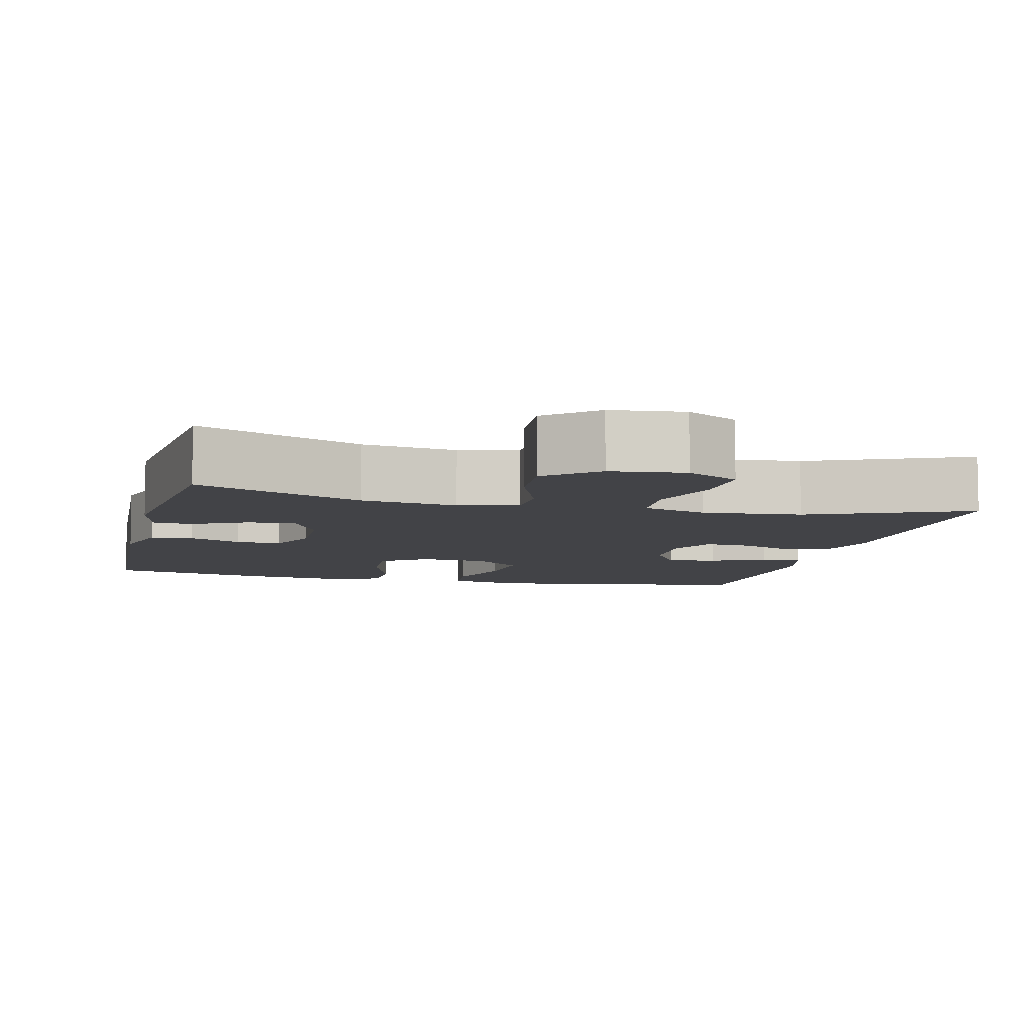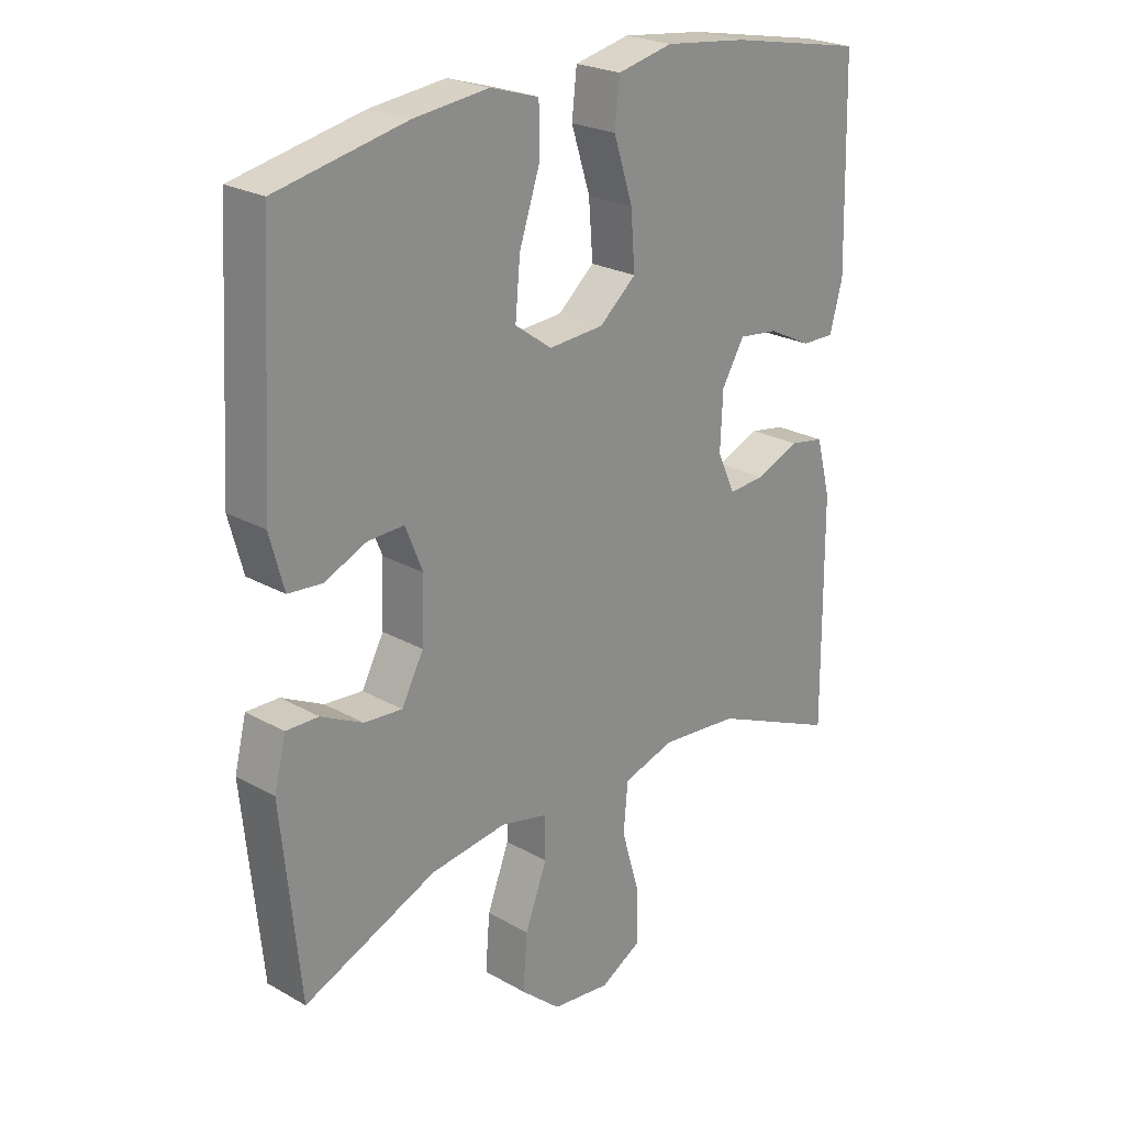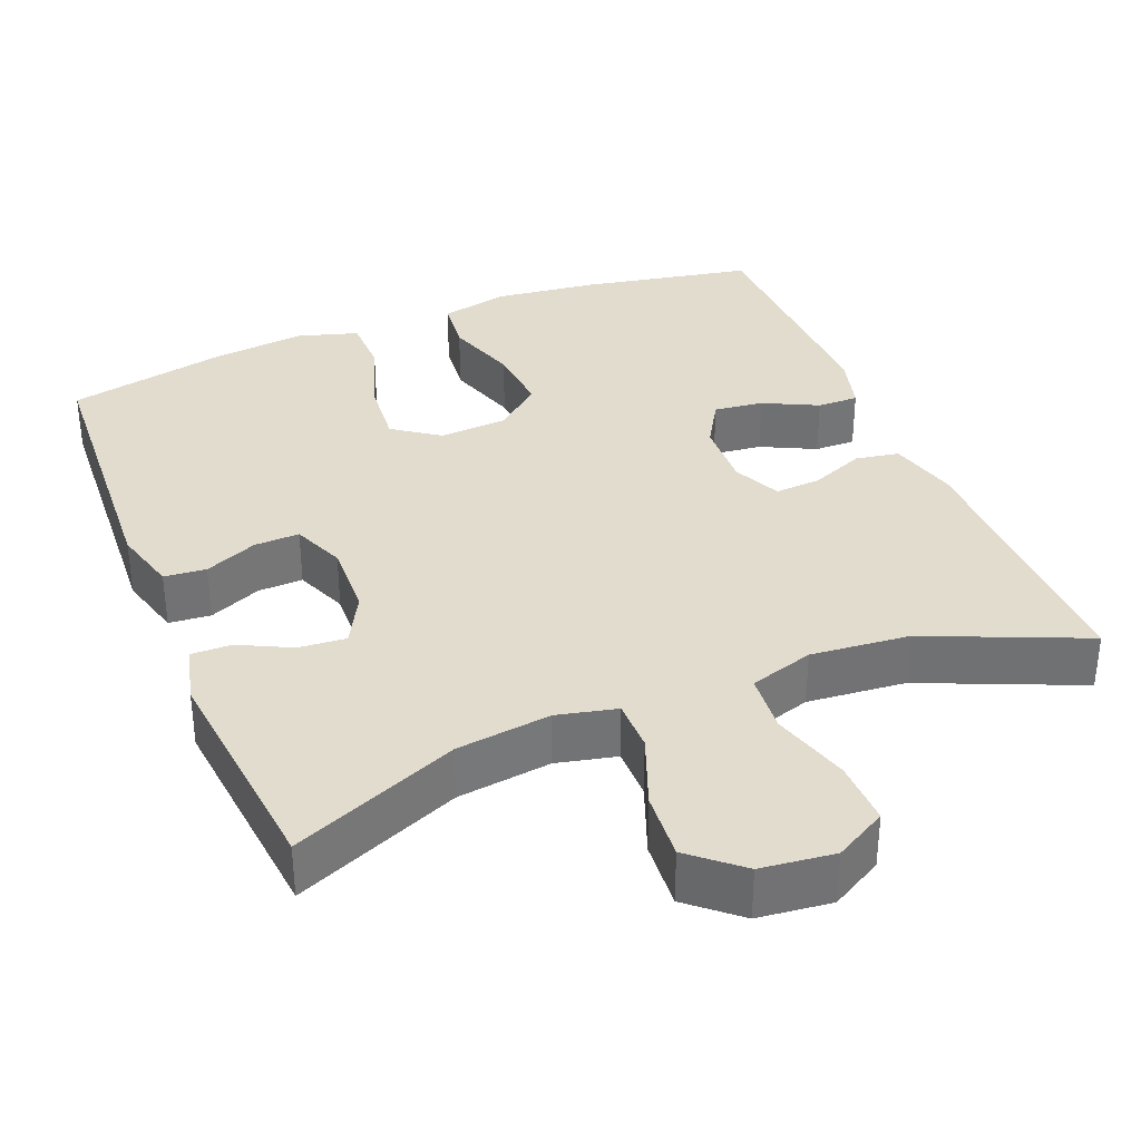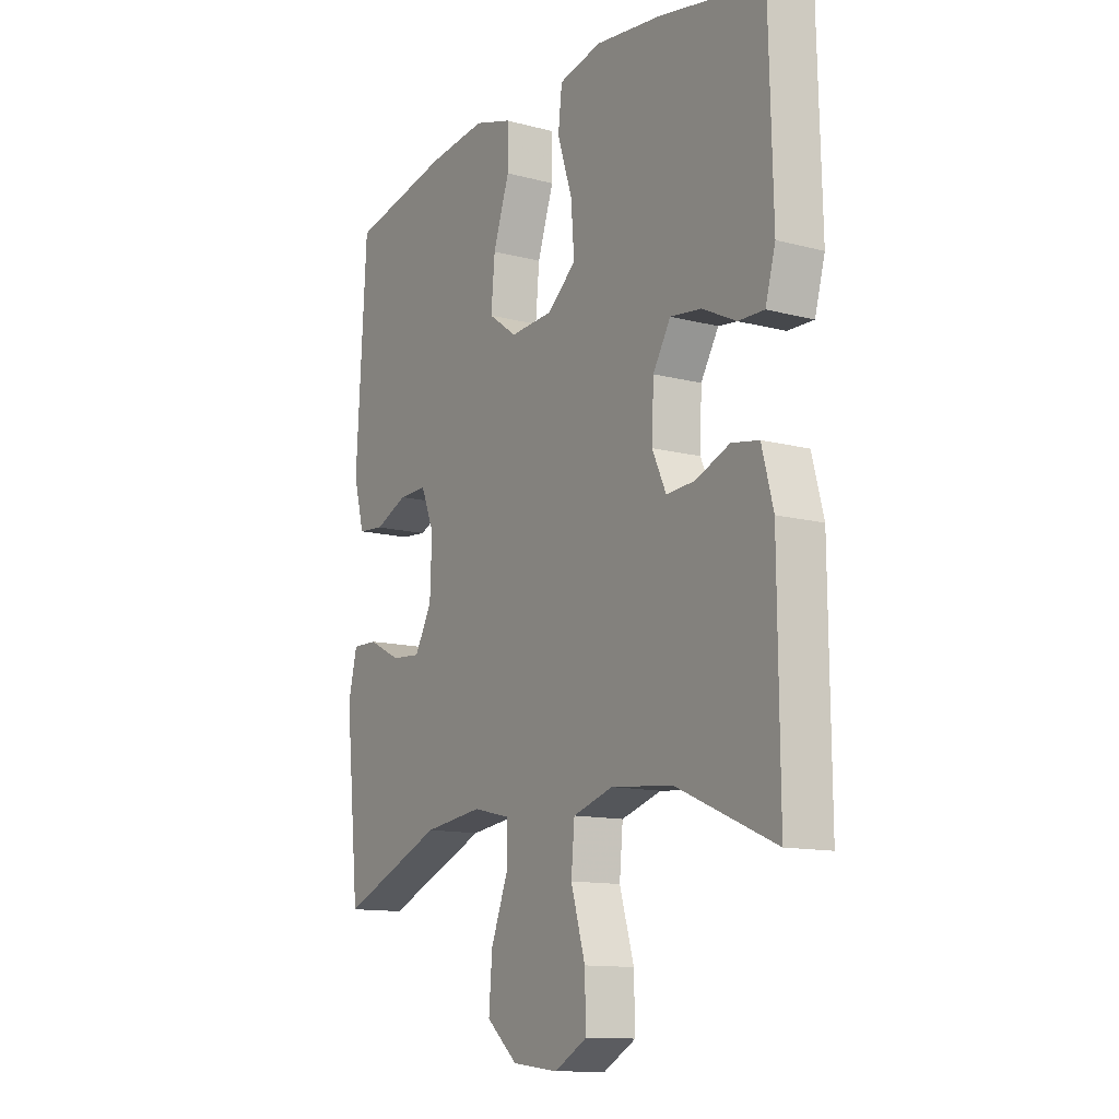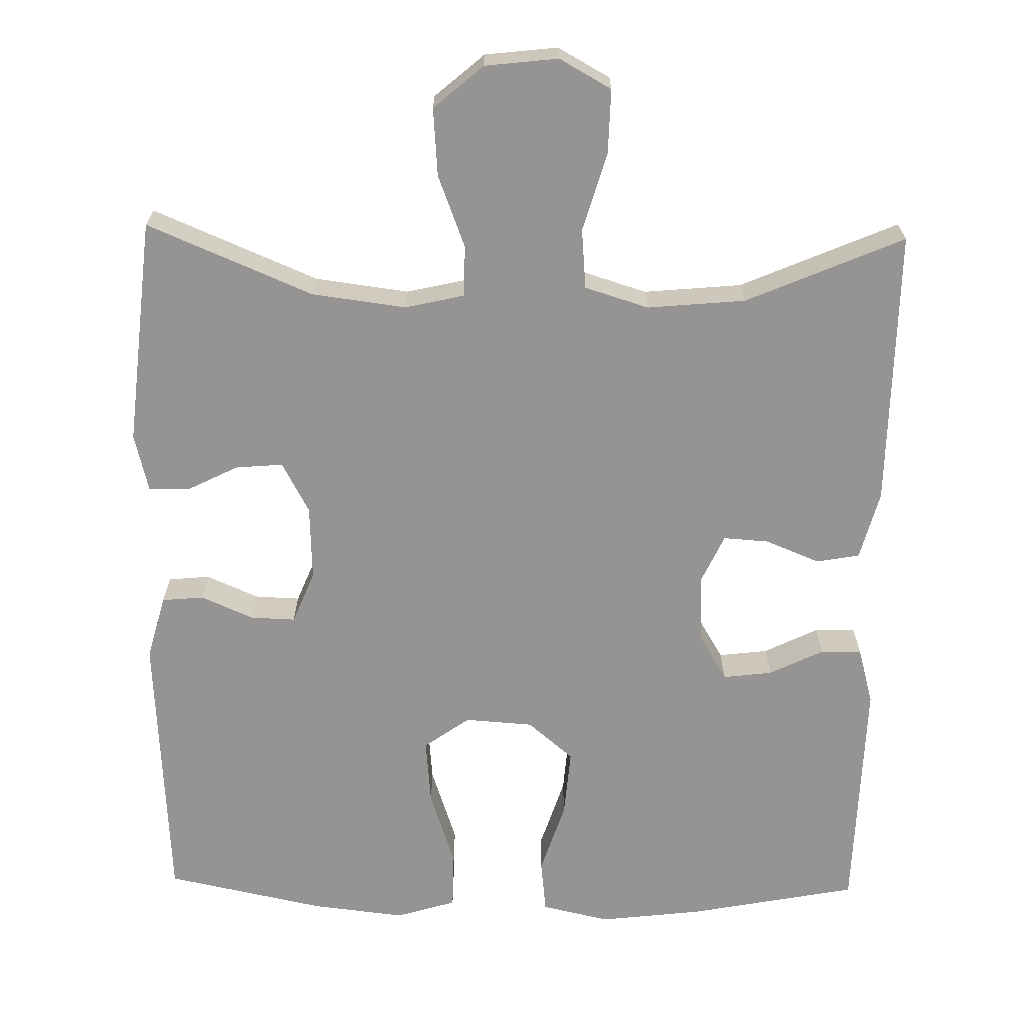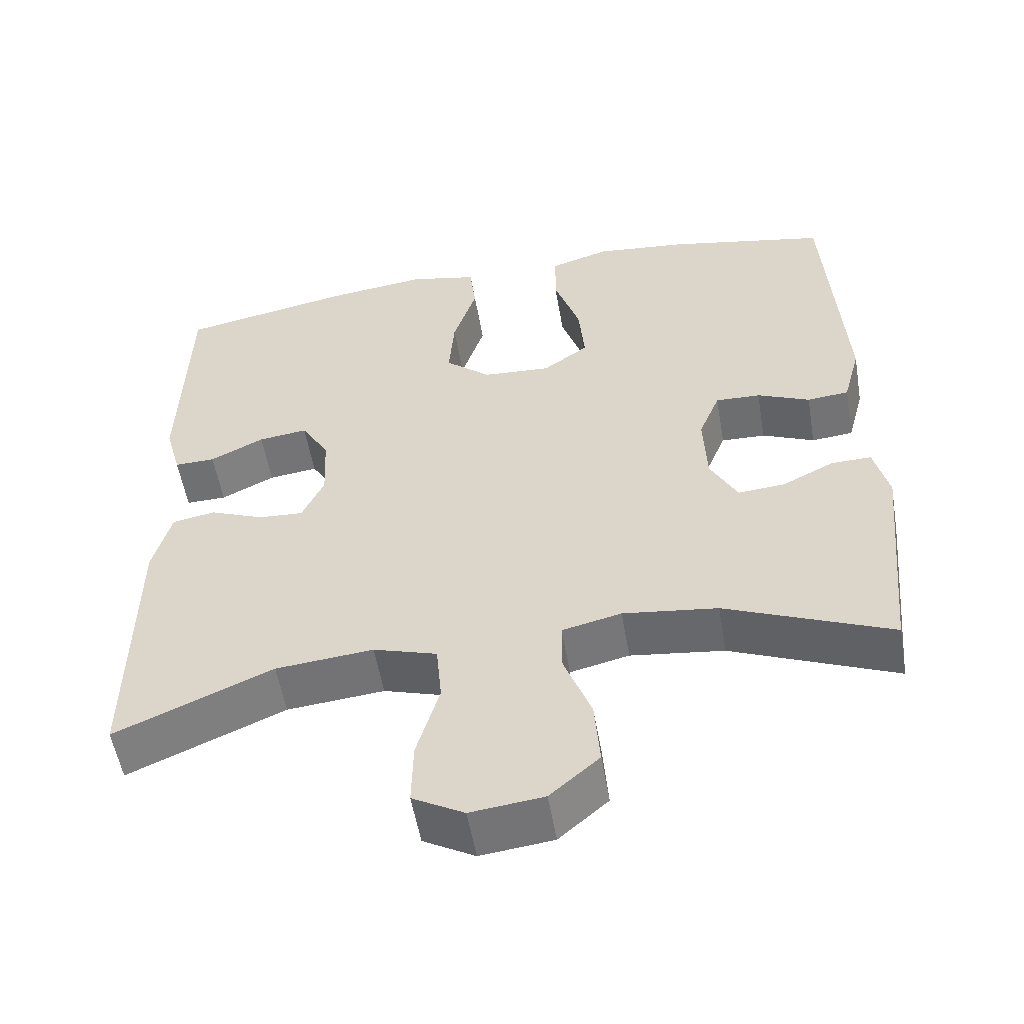
<metadata>
{"format":"obj","ext":"obj","renderer":"f3d","projection":"perspective","resolution":1024,"background":"white","views":[{"elev":-7.4,"azim":166.1,"up":"+Y"},{"elev":23.8,"azim":133.2,"up":"+Z"},{"elev":34.6,"azim":157.9,"up":"+Y"},{"elev":-12.4,"azim":-121.7,"up":"+Z"},{"elev":-67.1,"azim":178.9,"up":"+Y"},{"elev":-54.7,"azim":9.7,"up":"+Z"}]}
</metadata>
<code>
v -0.5 0.07 0.5
v -0.276 0.07 0.543
v -0.141 0.07 0.559
v -0.051 0.07 0.539
v -0.043 0.07 0.468
v -0.074 0.07 0.372
v -0.081 0.07 0.283
v -0.021 0.07 0.232
v 0.069 0.07 0.226
v 0.129 0.07 0.269
v 0.121 0.07 0.357
v 0.087 0.07 0.458
v 0.088 0.07 0.534
v 0.167 0.07 0.558
v 0.29 0.07 0.544
v 0.5 0.07 0.5
v 0.522 0.07 0.129
v 0.499 0.07 0.044
v 0.444 0.07 0.039
v 0.375 0.07 0.069
v 0.316 0.07 0.071
v 0.288 0.07 0.002
v 0.292 0.07 -0.097
v 0.328 0.07 -0.164
v 0.39 0.07 -0.159
v 0.458 0.07 -0.125
v 0.511 0.07 -0.124
v 0.53 0.07 -0.201
v 0.5 0.07 -0.5
v 0.283 0.07 -0.409
v 0.159 0.07 -0.393
v 0.081 0.07 -0.411
v 0.081 0.07 -0.479
v 0.117 0.07 -0.573
v 0.124 0.07 -0.662
v 0.059 0.07 -0.718
v -0.037 0.07 -0.729
v -0.105 0.07 -0.691
v -0.103 0.07 -0.606
v -0.073 0.07 -0.504
v -0.08 0.07 -0.425
v -0.164 0.07 -0.399
v -0.293 0.07 -0.411
v -0.5 0.07 -0.5
v -0.497 0.07 -0.134
v -0.473 0.07 -0.043
v -0.416 0.07 -0.033
v -0.345 0.07 -0.062
v -0.285 0.07 -0.066
v -0.256 0.07 -0.003
v -0.26 0.07 0.088
v -0.297 0.07 0.15
v -0.362 0.07 0.142
v -0.433 0.07 0.107
v -0.487 0.07 0.106
v -0.508 0.07 0.182
v -0.5 0 0.5
v -0.276 0 0.543
v -0.141 0 0.559
v -0.051 0 0.539
v -0.043 0 0.468
v -0.074 0 0.372
v -0.081 0 0.283
v -0.021 0 0.232
v 0.069 0 0.226
v 0.129 0 0.269
v 0.121 0 0.357
v 0.087 0 0.458
v 0.088 0 0.534
v 0.167 0 0.558
v 0.29 0 0.544
v 0.5 0 0.5
v 0.522 0 0.129
v 0.499 0 0.044
v 0.444 0 0.039
v 0.375 0 0.069
v 0.316 0 0.071
v 0.288 0 0.002
v 0.292 0 -0.097
v 0.328 0 -0.164
v 0.39 0 -0.159
v 0.458 0 -0.125
v 0.511 0 -0.124
v 0.53 0 -0.201
v 0.5 0 -0.5
v 0.283 0 -0.409
v 0.159 0 -0.393
v 0.081 0 -0.411
v 0.081 0 -0.479
v 0.117 0 -0.573
v 0.124 0 -0.662
v 0.059 0 -0.718
v -0.037 0 -0.729
v -0.105 0 -0.691
v -0.103 0 -0.606
v -0.073 0 -0.504
v -0.08 0 -0.425
v -0.164 0 -0.399
v -0.293 0 -0.411
v -0.5 0 -0.5
v -0.497 0 -0.134
v -0.473 0 -0.043
v -0.416 0 -0.033
v -0.345 0 -0.062
v -0.285 0 -0.066
v -0.256 0 -0.003
v -0.26 0 0.088
v -0.297 0 0.15
v -0.362 0 0.142
v -0.433 0 0.107
v -0.487 0 0.106
v -0.508 0 0.182
f 4 5 6
f 3 4 6
f 2 3 6
f 1 2 6
f 56 1 6
f 55 56 6
f 54 55 6
f 53 54 6
f 52 53 6 7
f 51 52 7 8
f 50 51 8 9
f 49 50 9
f 46 47 48
f 45 46 48
f 44 45 48
f 43 44 48
f 42 43 48 49
f 49 9 10
f 42 49 10
f 41 42 10
f 38 39 40
f 37 38 40
f 36 37 40
f 35 36 40
f 34 35 40
f 33 34 40
f 32 33 40 41
f 31 32 41 10
f 28 29 30
f 27 28 30
f 26 27 30
f 25 26 30
f 24 25 30 31
f 23 24 31
f 22 23 31 10
f 18 19 20
f 17 18 20
f 16 17 20
f 15 16 20
f 14 15 20
f 13 14 20
f 12 13 20
f 11 12 20
f 11 20 21
f 10 11 21 22
f 62 61 60
f 62 60 59
f 62 59 58
f 62 58 57
f 62 57 112
f 62 112 111
f 62 111 110
f 62 110 109
f 63 62 109 108
f 64 63 108 107
f 65 64 107 106
f 65 106 105
f 104 103 102
f 104 102 101
f 104 101 100
f 104 100 99
f 105 104 99 98
f 66 65 105
f 66 105 98
f 66 98 97
f 96 95 94
f 96 94 93
f 96 93 92
f 96 92 91
f 96 91 90
f 96 90 89
f 97 96 89 88
f 66 97 88 87
f 86 85 84
f 86 84 83
f 86 83 82
f 86 82 81
f 87 86 81 80
f 87 80 79
f 66 87 79 78
f 76 75 74
f 76 74 73
f 76 73 72
f 76 72 71
f 76 71 70
f 76 70 69
f 76 69 68
f 76 68 67
f 77 76 67
f 78 77 67 66
f 1 57 58 2
f 2 58 59 3
f 3 59 60 4
f 4 60 61 5
f 5 61 62 6
f 6 62 63 7
f 7 63 64 8
f 8 64 65 9
f 9 65 66 10
f 10 66 67 11
f 11 67 68 12
f 12 68 69 13
f 13 69 70 14
f 14 70 71 15
f 15 71 72 16
f 16 72 73 17
f 17 73 74 18
f 18 74 75 19
f 19 75 76 20
f 20 76 77 21
f 21 77 78 22
f 22 78 79 23
f 23 79 80 24
f 24 80 81 25
f 25 81 82 26
f 26 82 83 27
f 27 83 84 28
f 28 84 85 29
f 29 85 86 30
f 30 86 87 31
f 31 87 88 32
f 32 88 89 33
f 33 89 90 34
f 34 90 91 35
f 35 91 92 36
f 36 92 93 37
f 37 93 94 38
f 38 94 95 39
f 39 95 96 40
f 40 96 97 41
f 41 97 98 42
f 42 98 99 43
f 43 99 100 44
f 44 100 101 45
f 45 101 102 46
f 46 102 103 47
f 47 103 104 48
f 48 104 105 49
f 49 105 106 50
f 50 106 107 51
f 51 107 108 52
f 52 108 109 53
f 53 109 110 54
f 54 110 111 55
f 55 111 112 56
f 56 112 57 1

</code>
